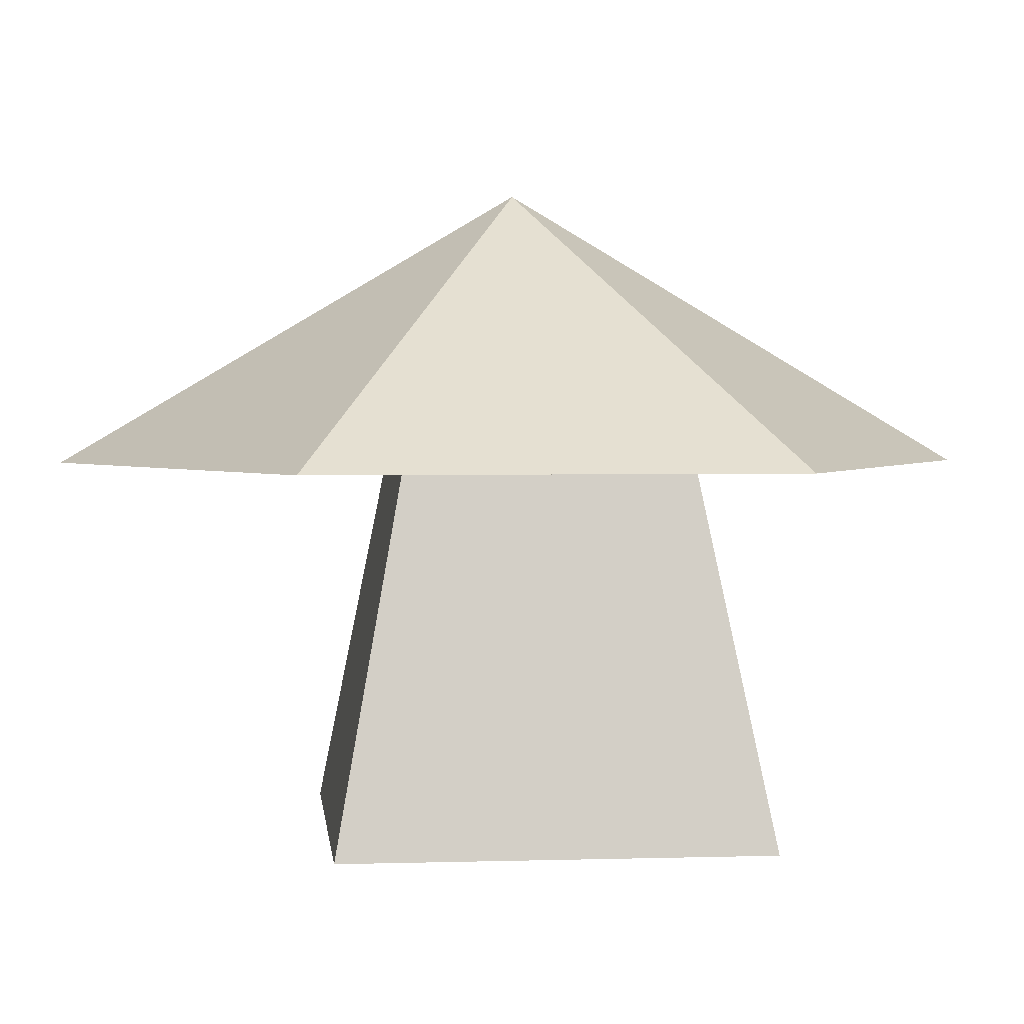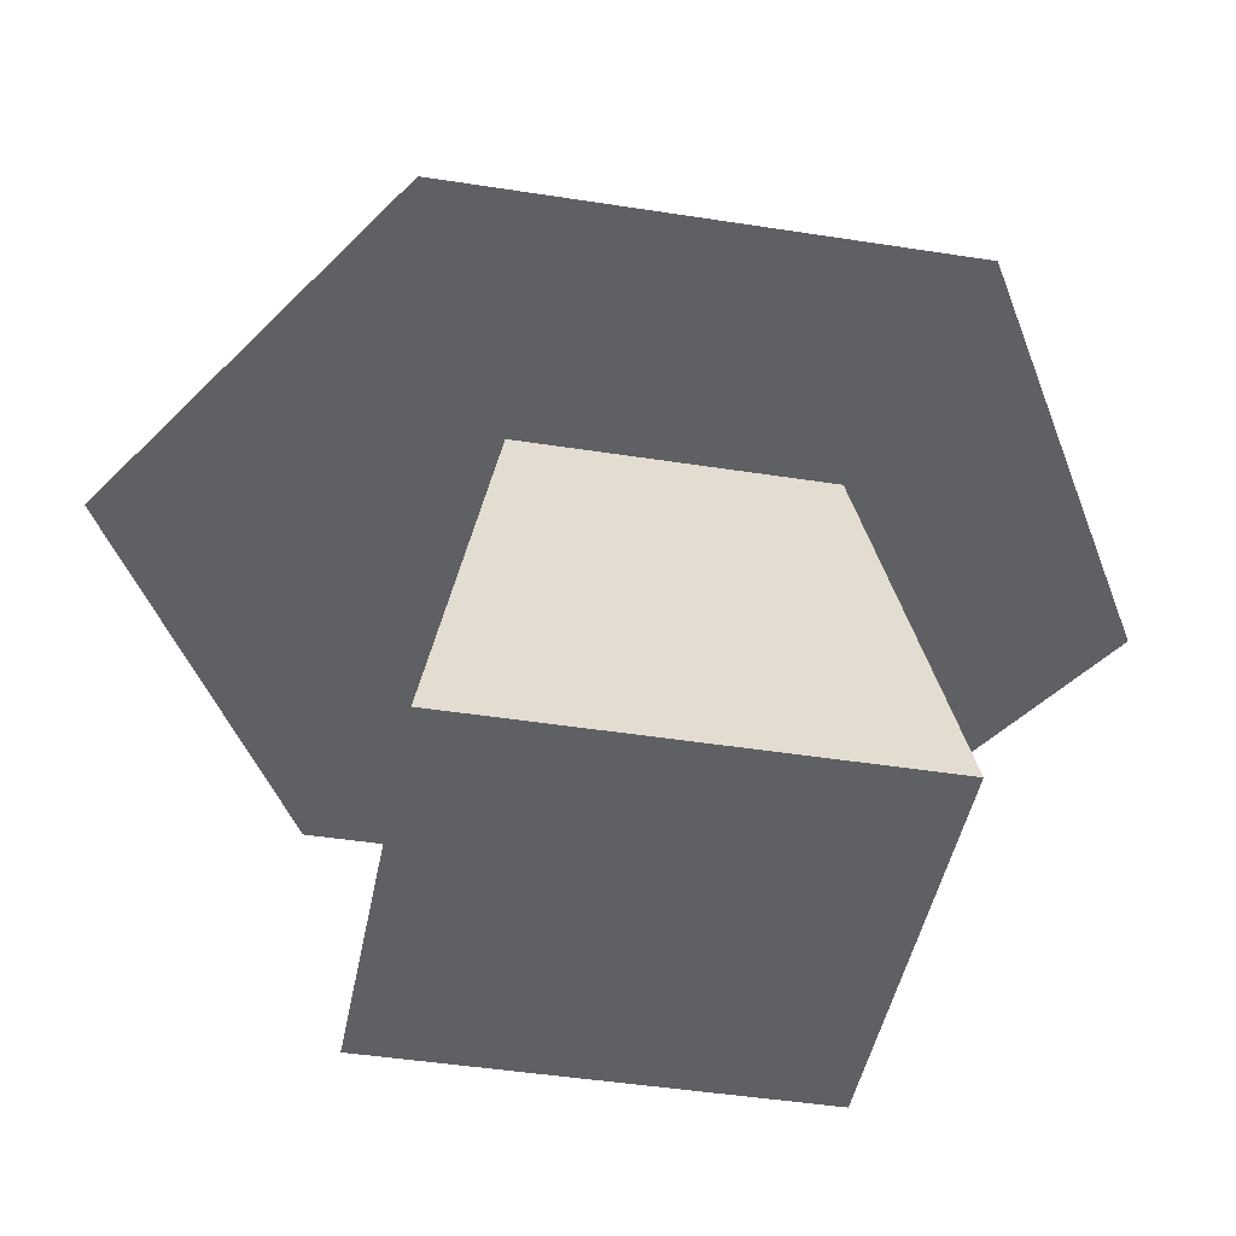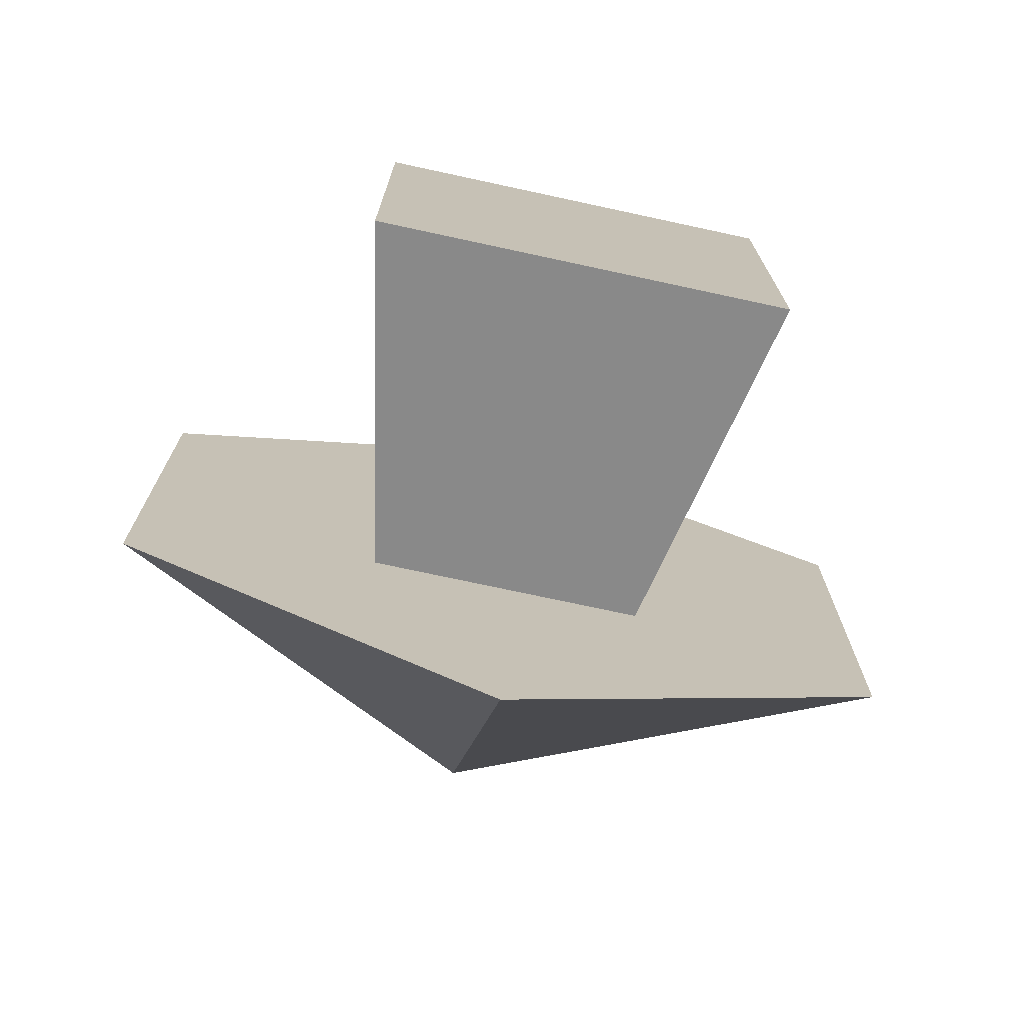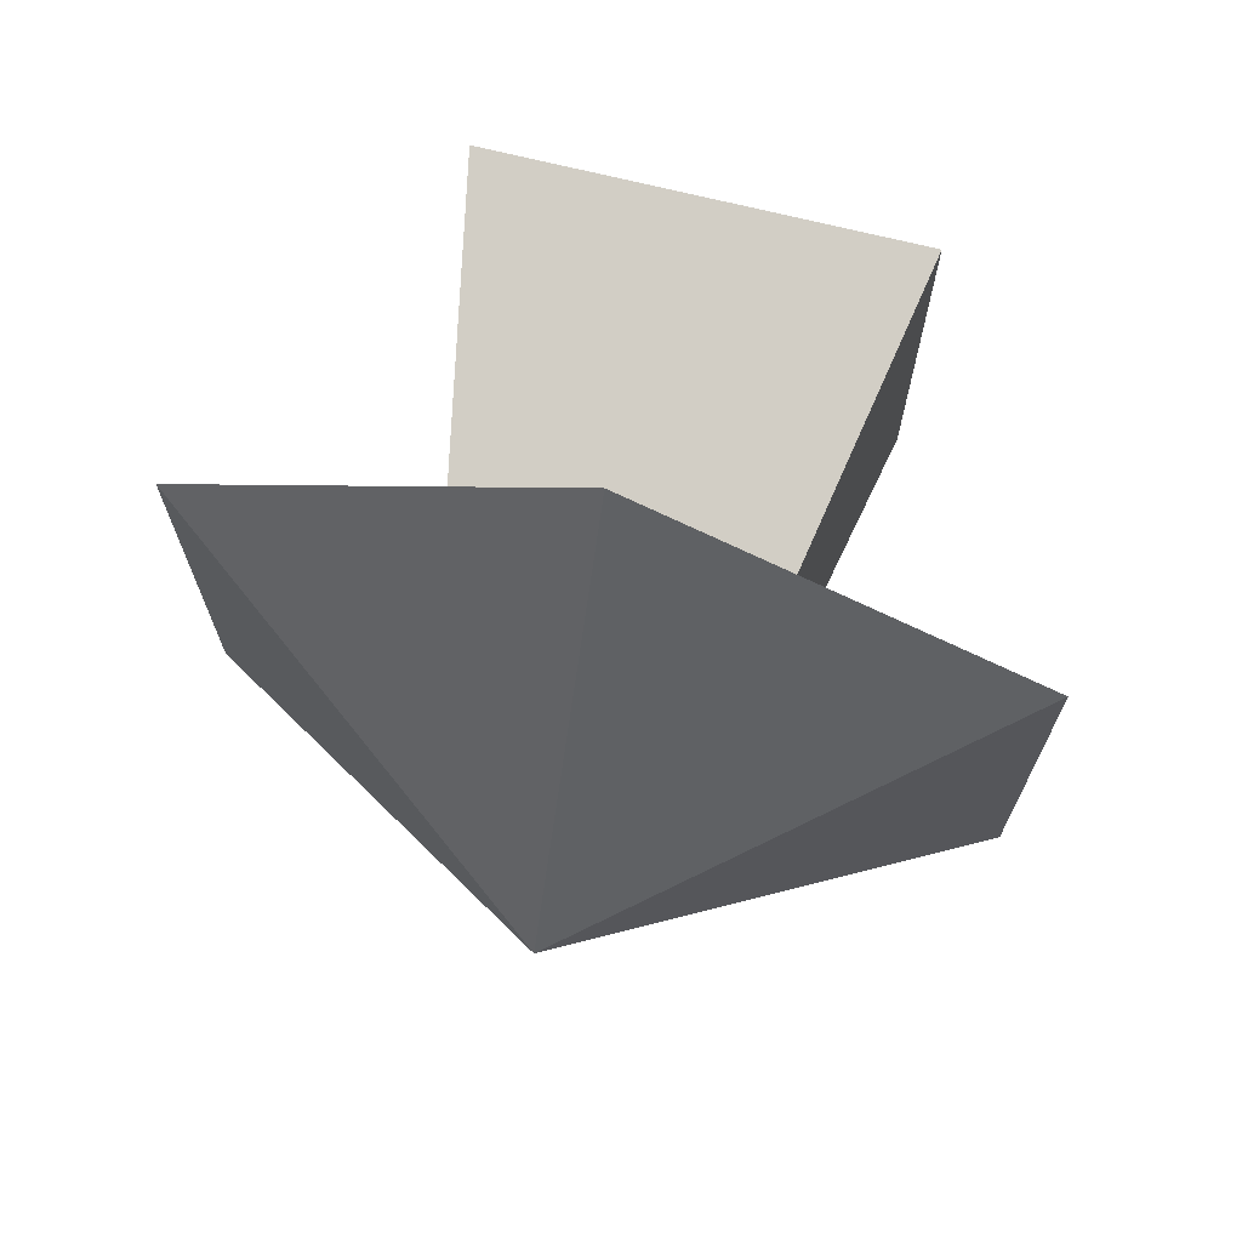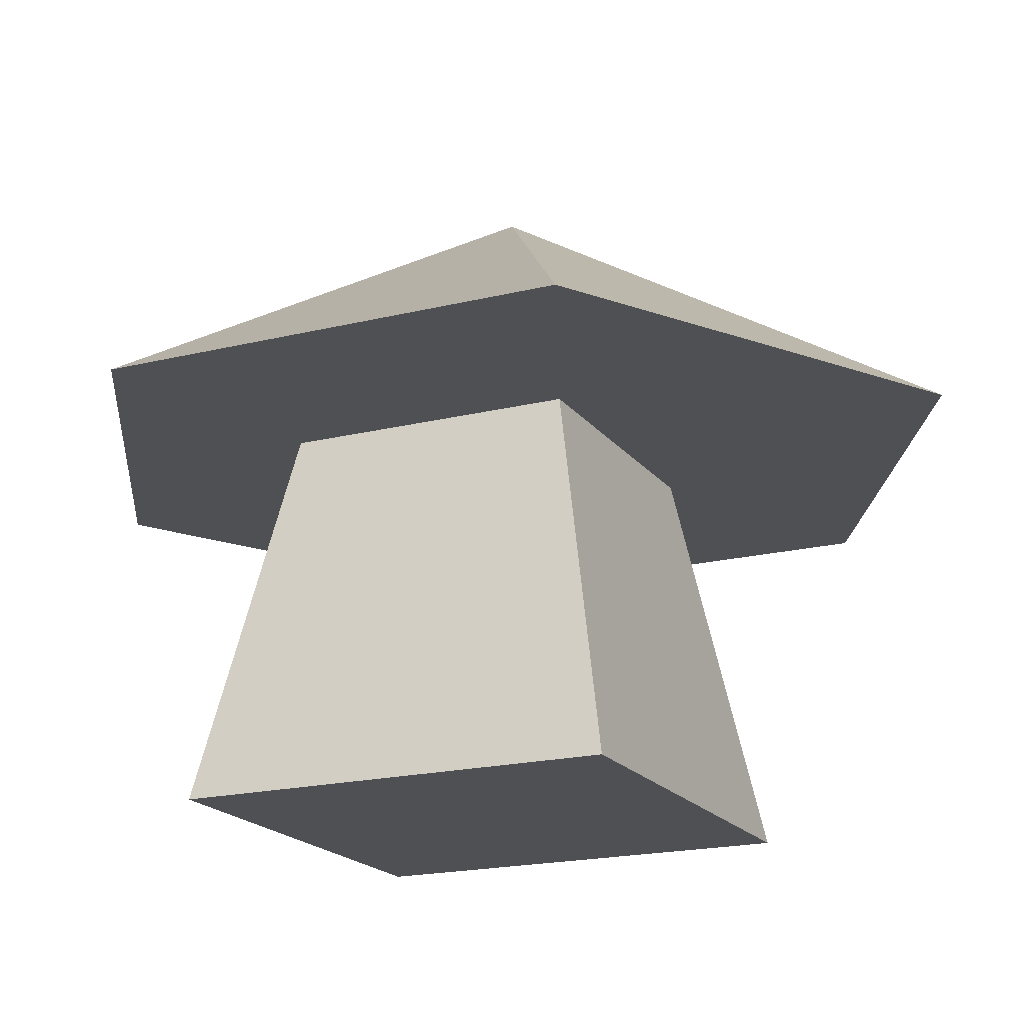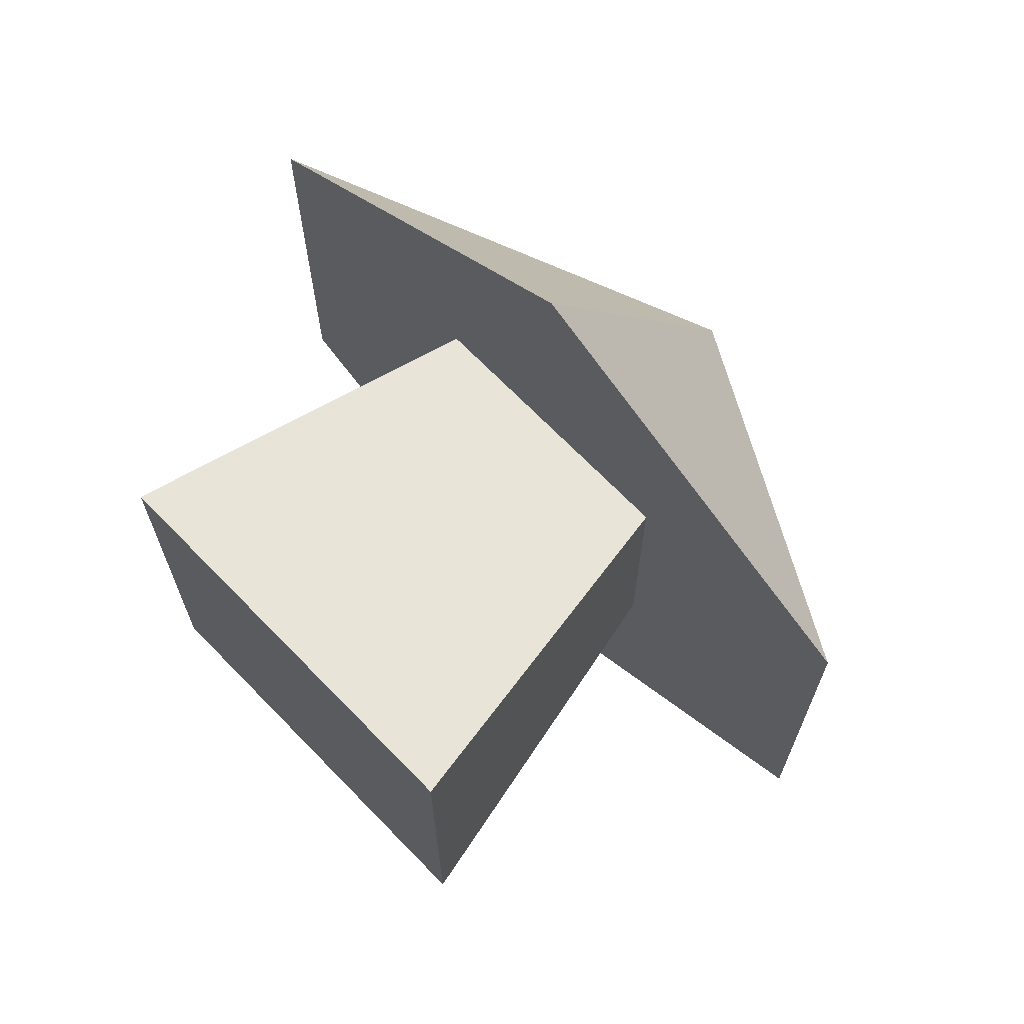
<metadata>
{"format":"obj","ext":"obj","renderer":"f3d","projection":"perspective","resolution":1024,"background":"white","views":[{"elev":2.8,"azim":-96.0,"up":"+Y"},{"elev":-44.0,"azim":-100.5,"up":"+Y"},{"elev":-73.8,"azim":-12.2,"up":"+Z"},{"elev":70.9,"azim":-166.1,"up":"+Z"},{"elev":-18.9,"azim":115.3,"up":"+Y"},{"elev":69.1,"azim":45.8,"up":"+Z"}]}
</metadata>
<code>
g Mesh1 Mushroom_Brown Model
v 0 0.2053 -0.1255
v 0.2175 0.3535 -0.2511
v 0 0.2053 -0.3766
f 1 2 3
v 0.2175 0.2053 -0
f 4 2 1
v 0.4349 0.2053 -0.1255
f 5 2 4
v 0.4349 0.2053 -0.3766
f 2 5 6
v 0.2984 0.2053 -0.1598
f 5 7 6
f 4 7 5
v 0.141 0.2053 -0.1598
f 4 8 7
f 1 8 4
v 0.141 0.2053 -0.3172
f 8 1 9
v 0.2175 0.2053 -0.5022
f 1 10 9
f 10 1 3
f 3 2 10
f 10 2 6
v 0.2984 0.2053 -0.3172
f 11 10 6
f 9 10 11
v 0.1023 0 -0.356
v 0.3372 0 -0.356
f 12 9 11 13
v 0.1023 0 -0.1211
f 8 9 12 14
f 11 7 8 9
f 11 6 7
v 0.3372 0 -0.1211
f 15 13 11 7
f 13 15 14 12
f 15 7 8 14

</code>
